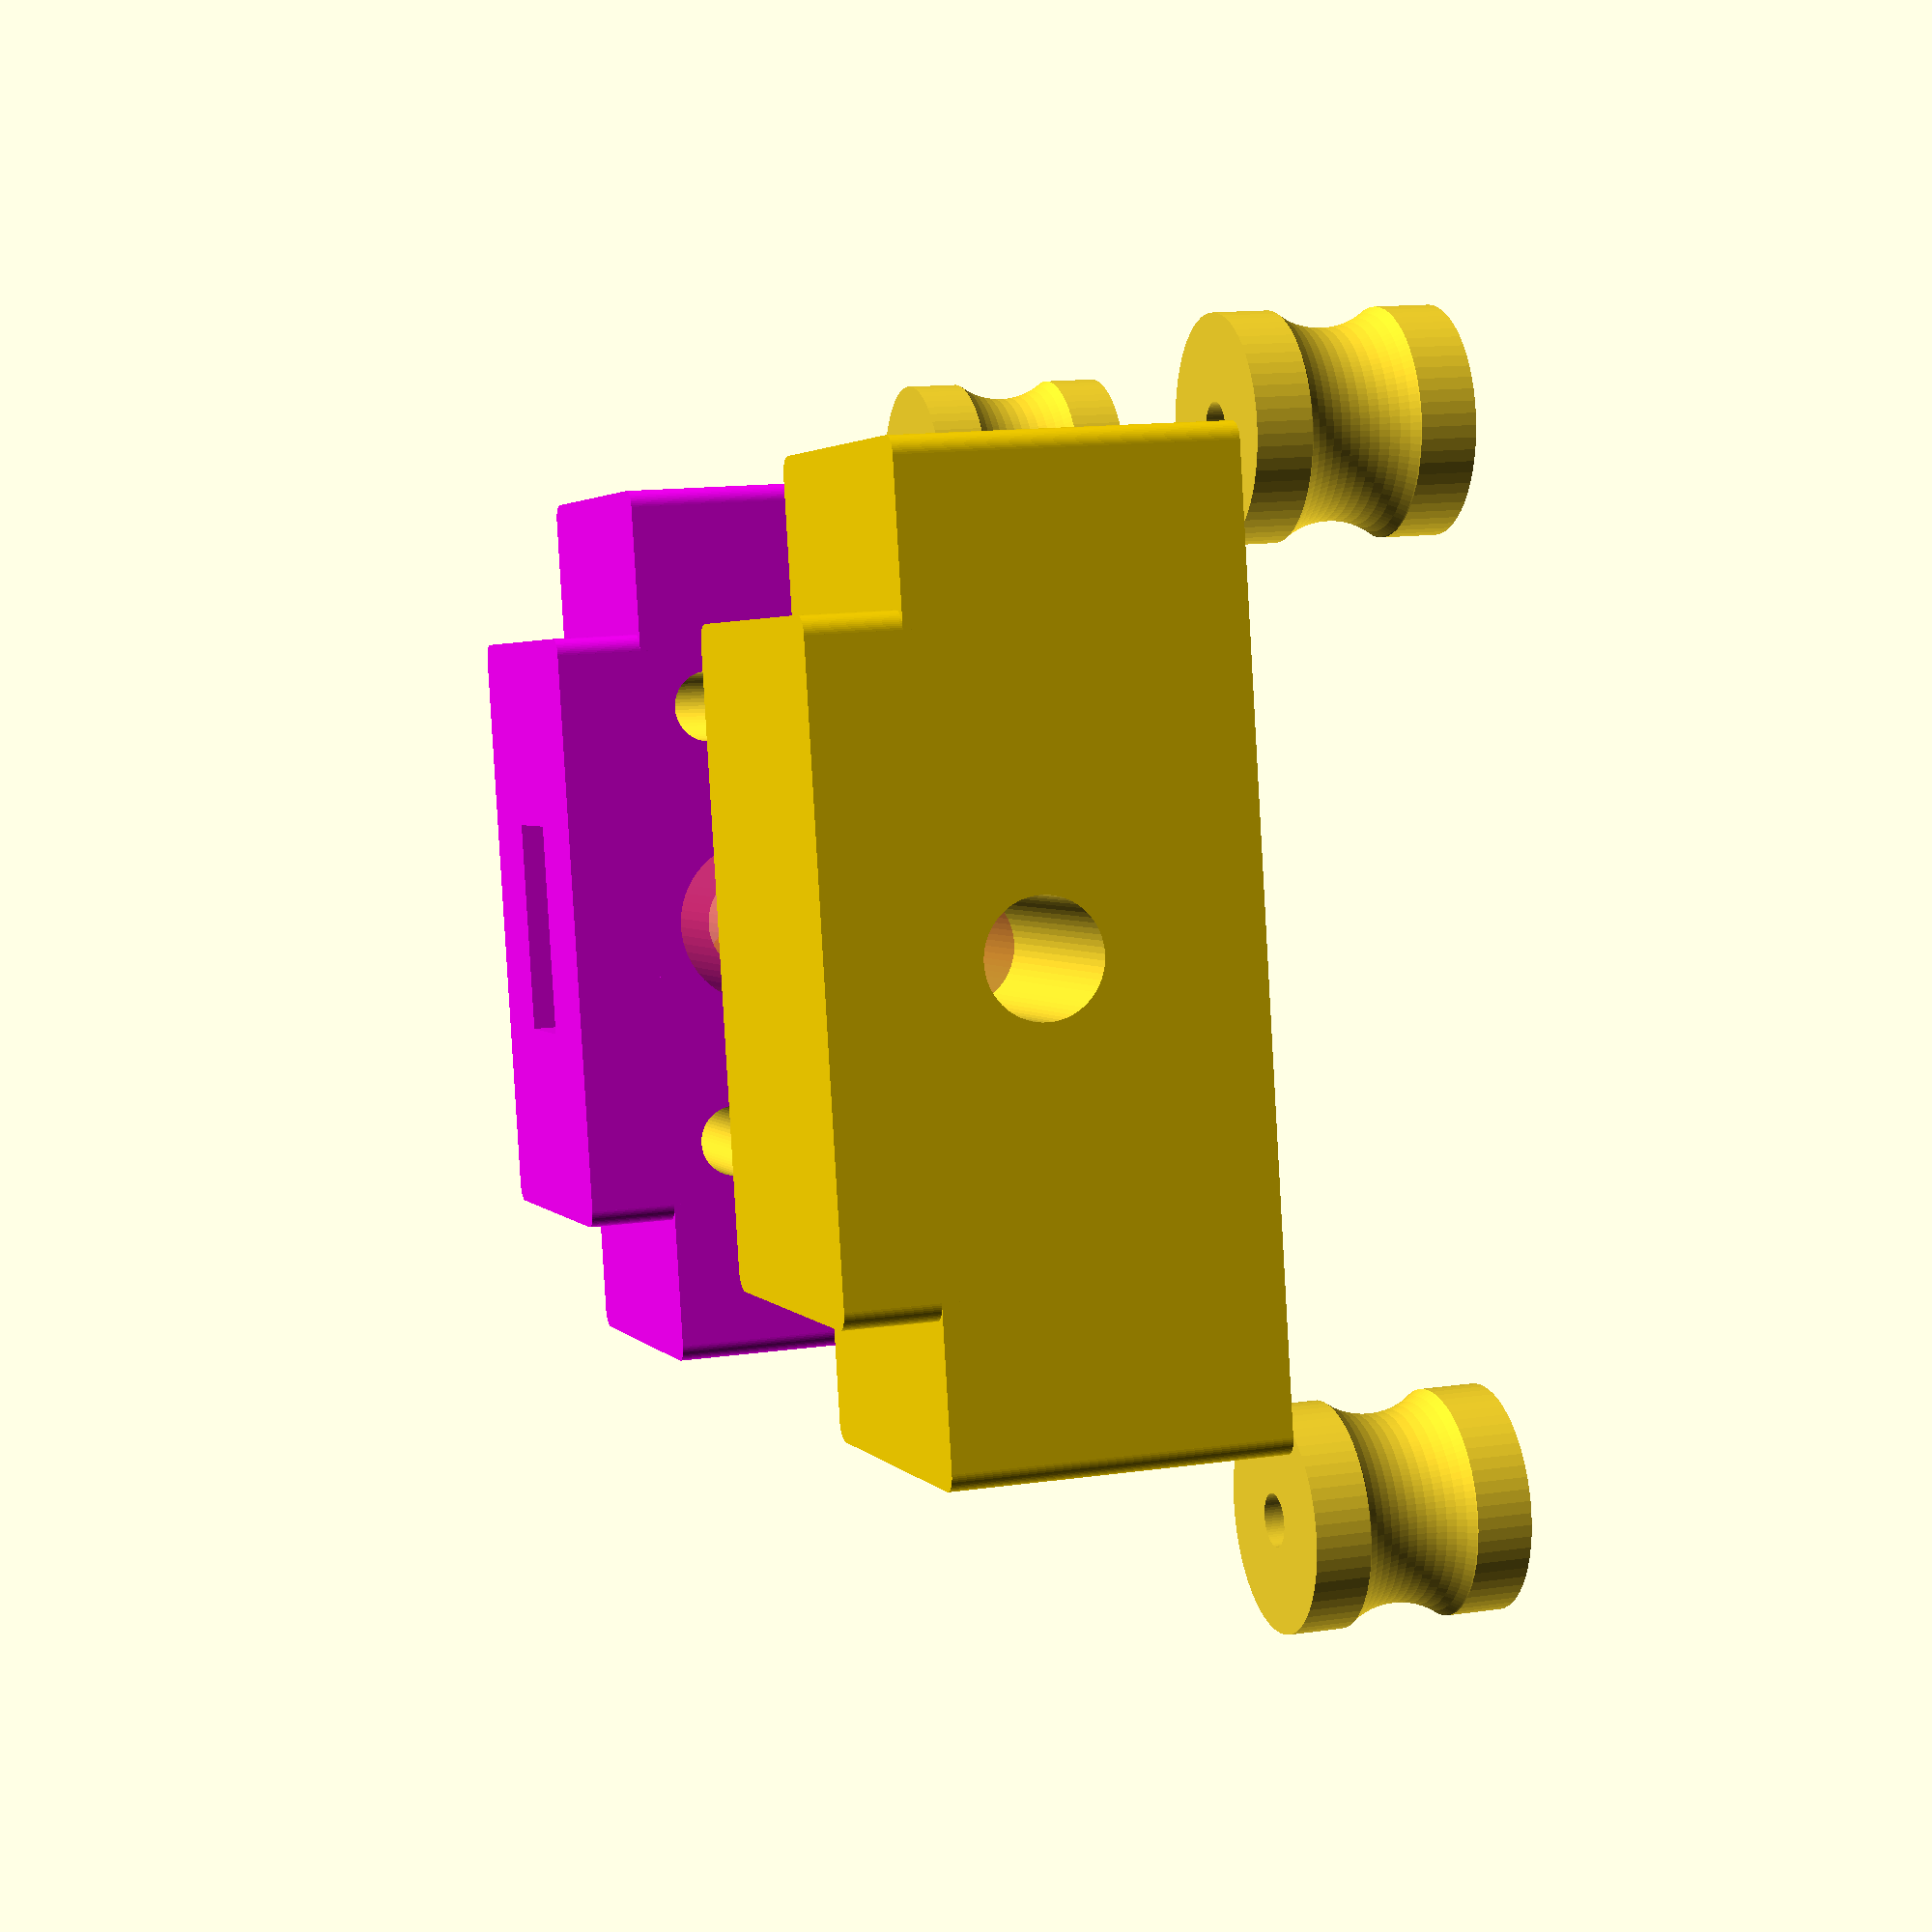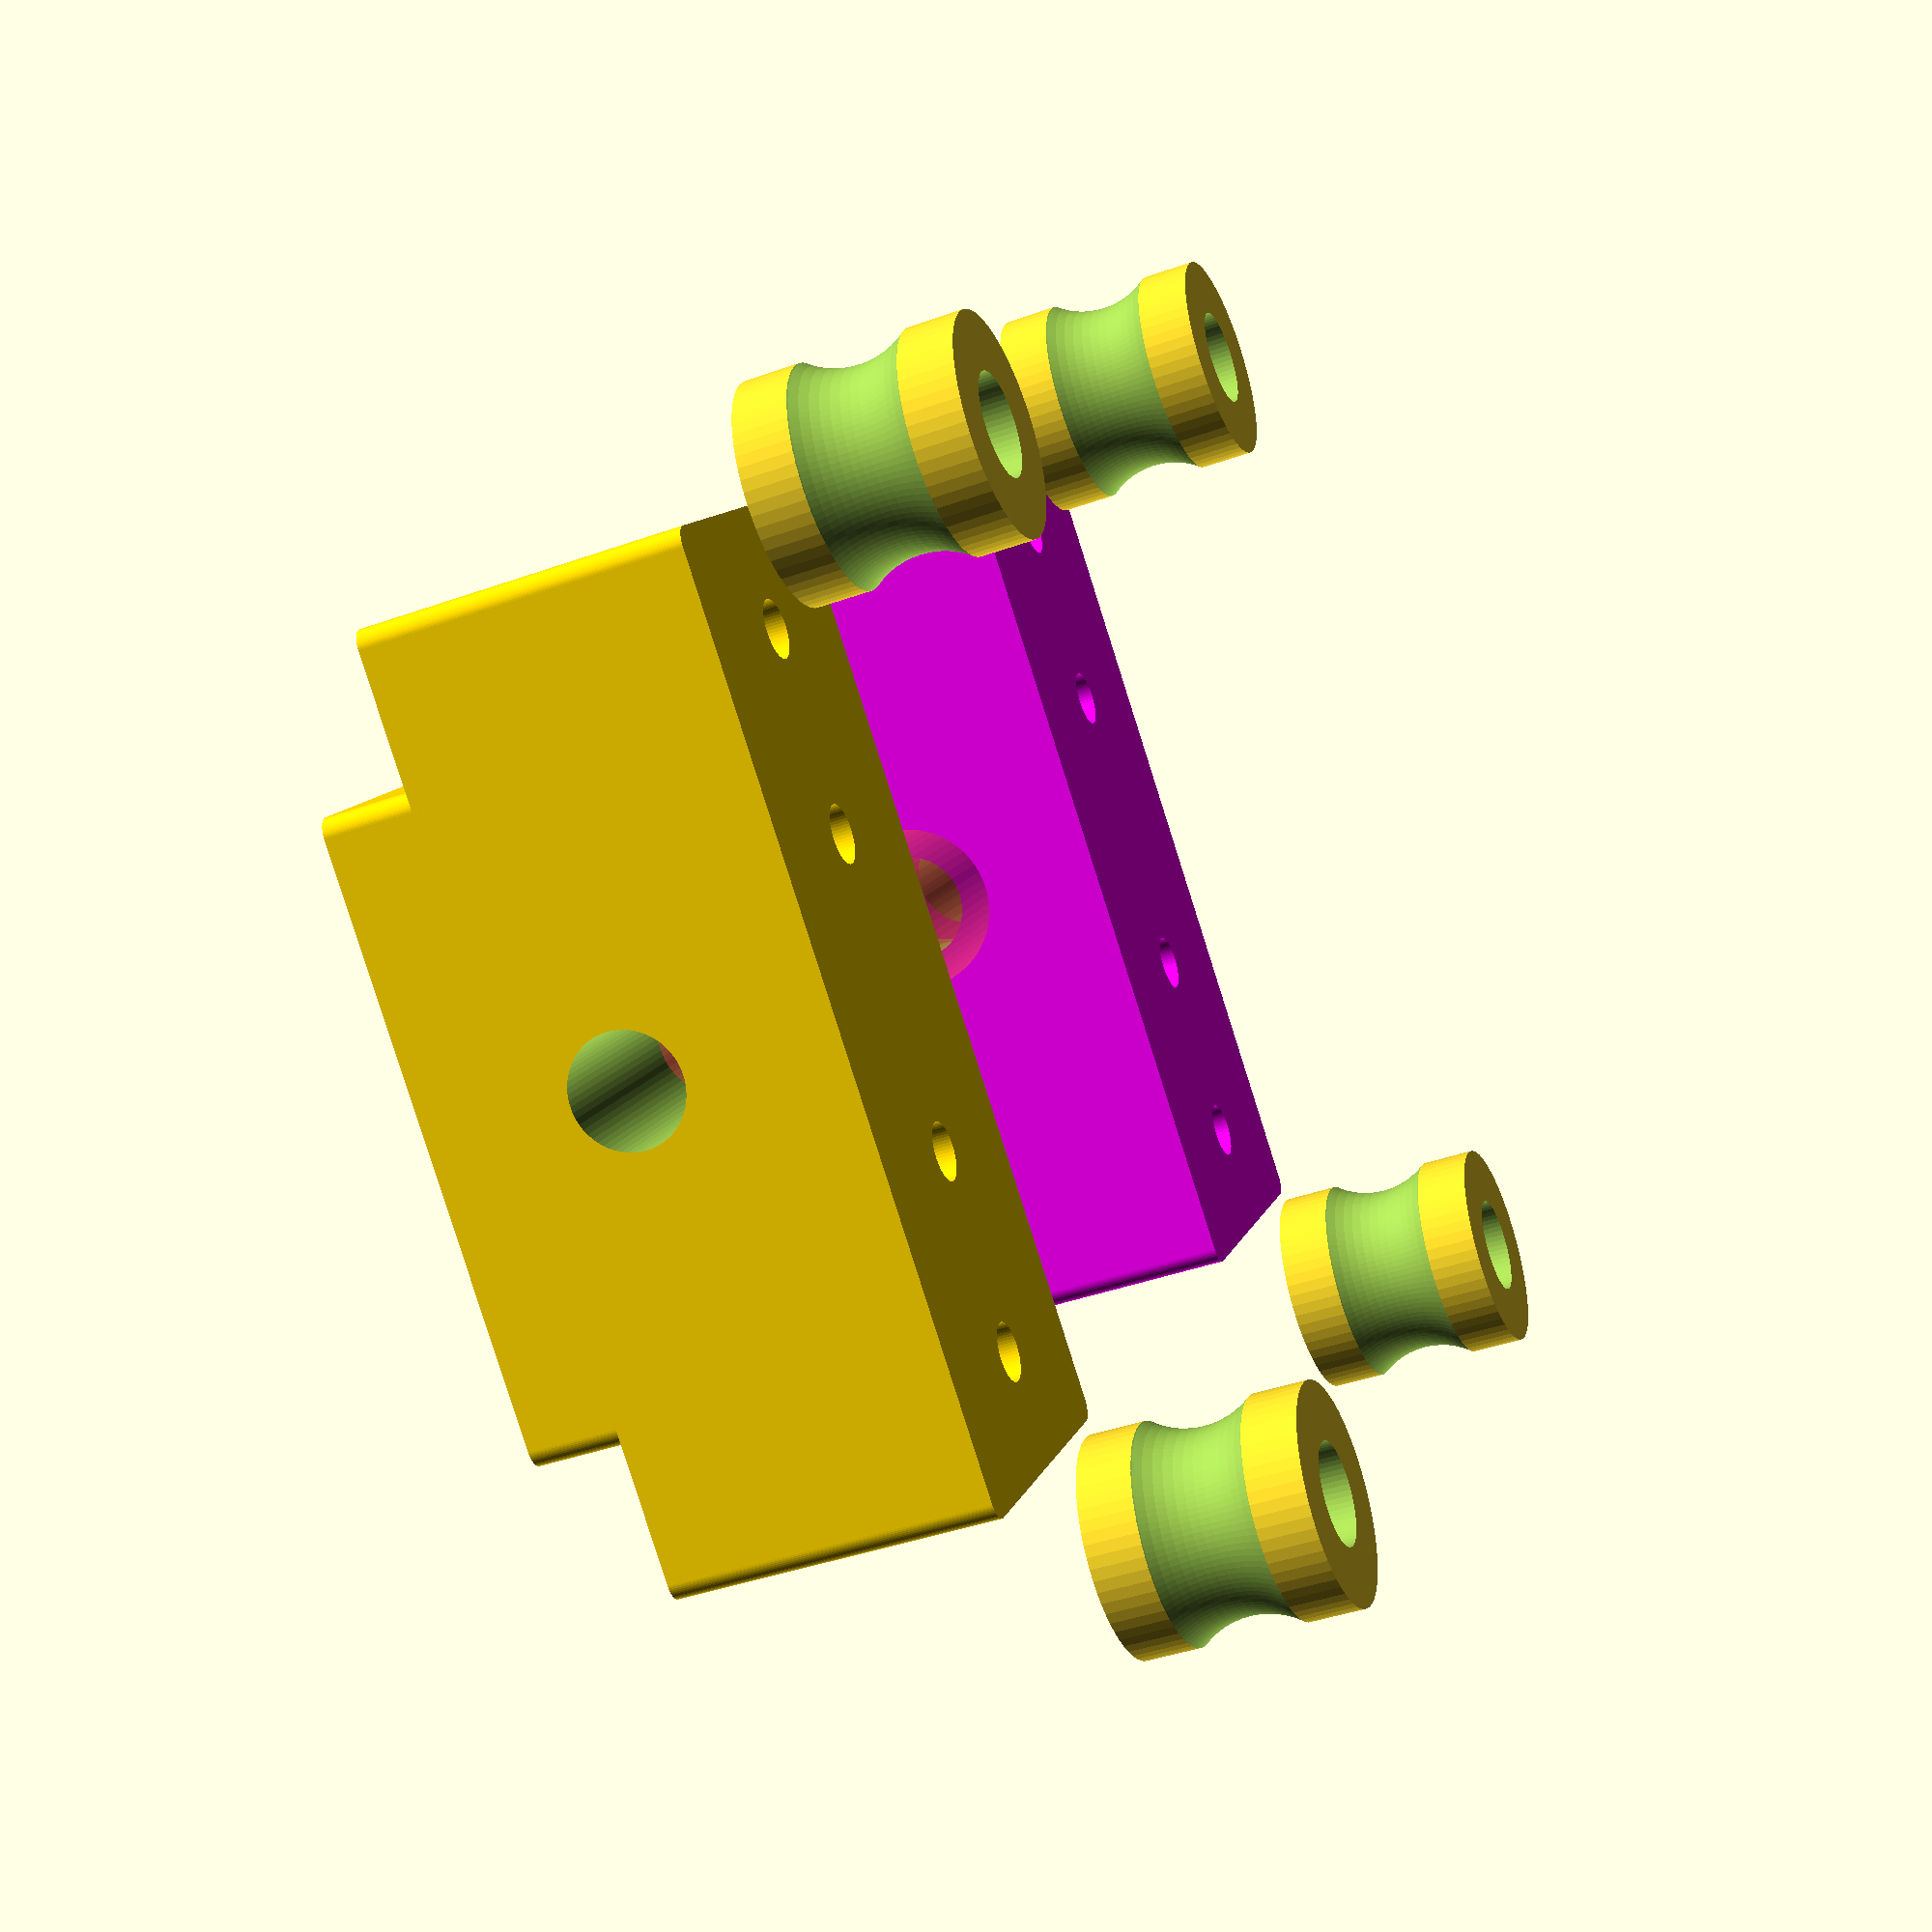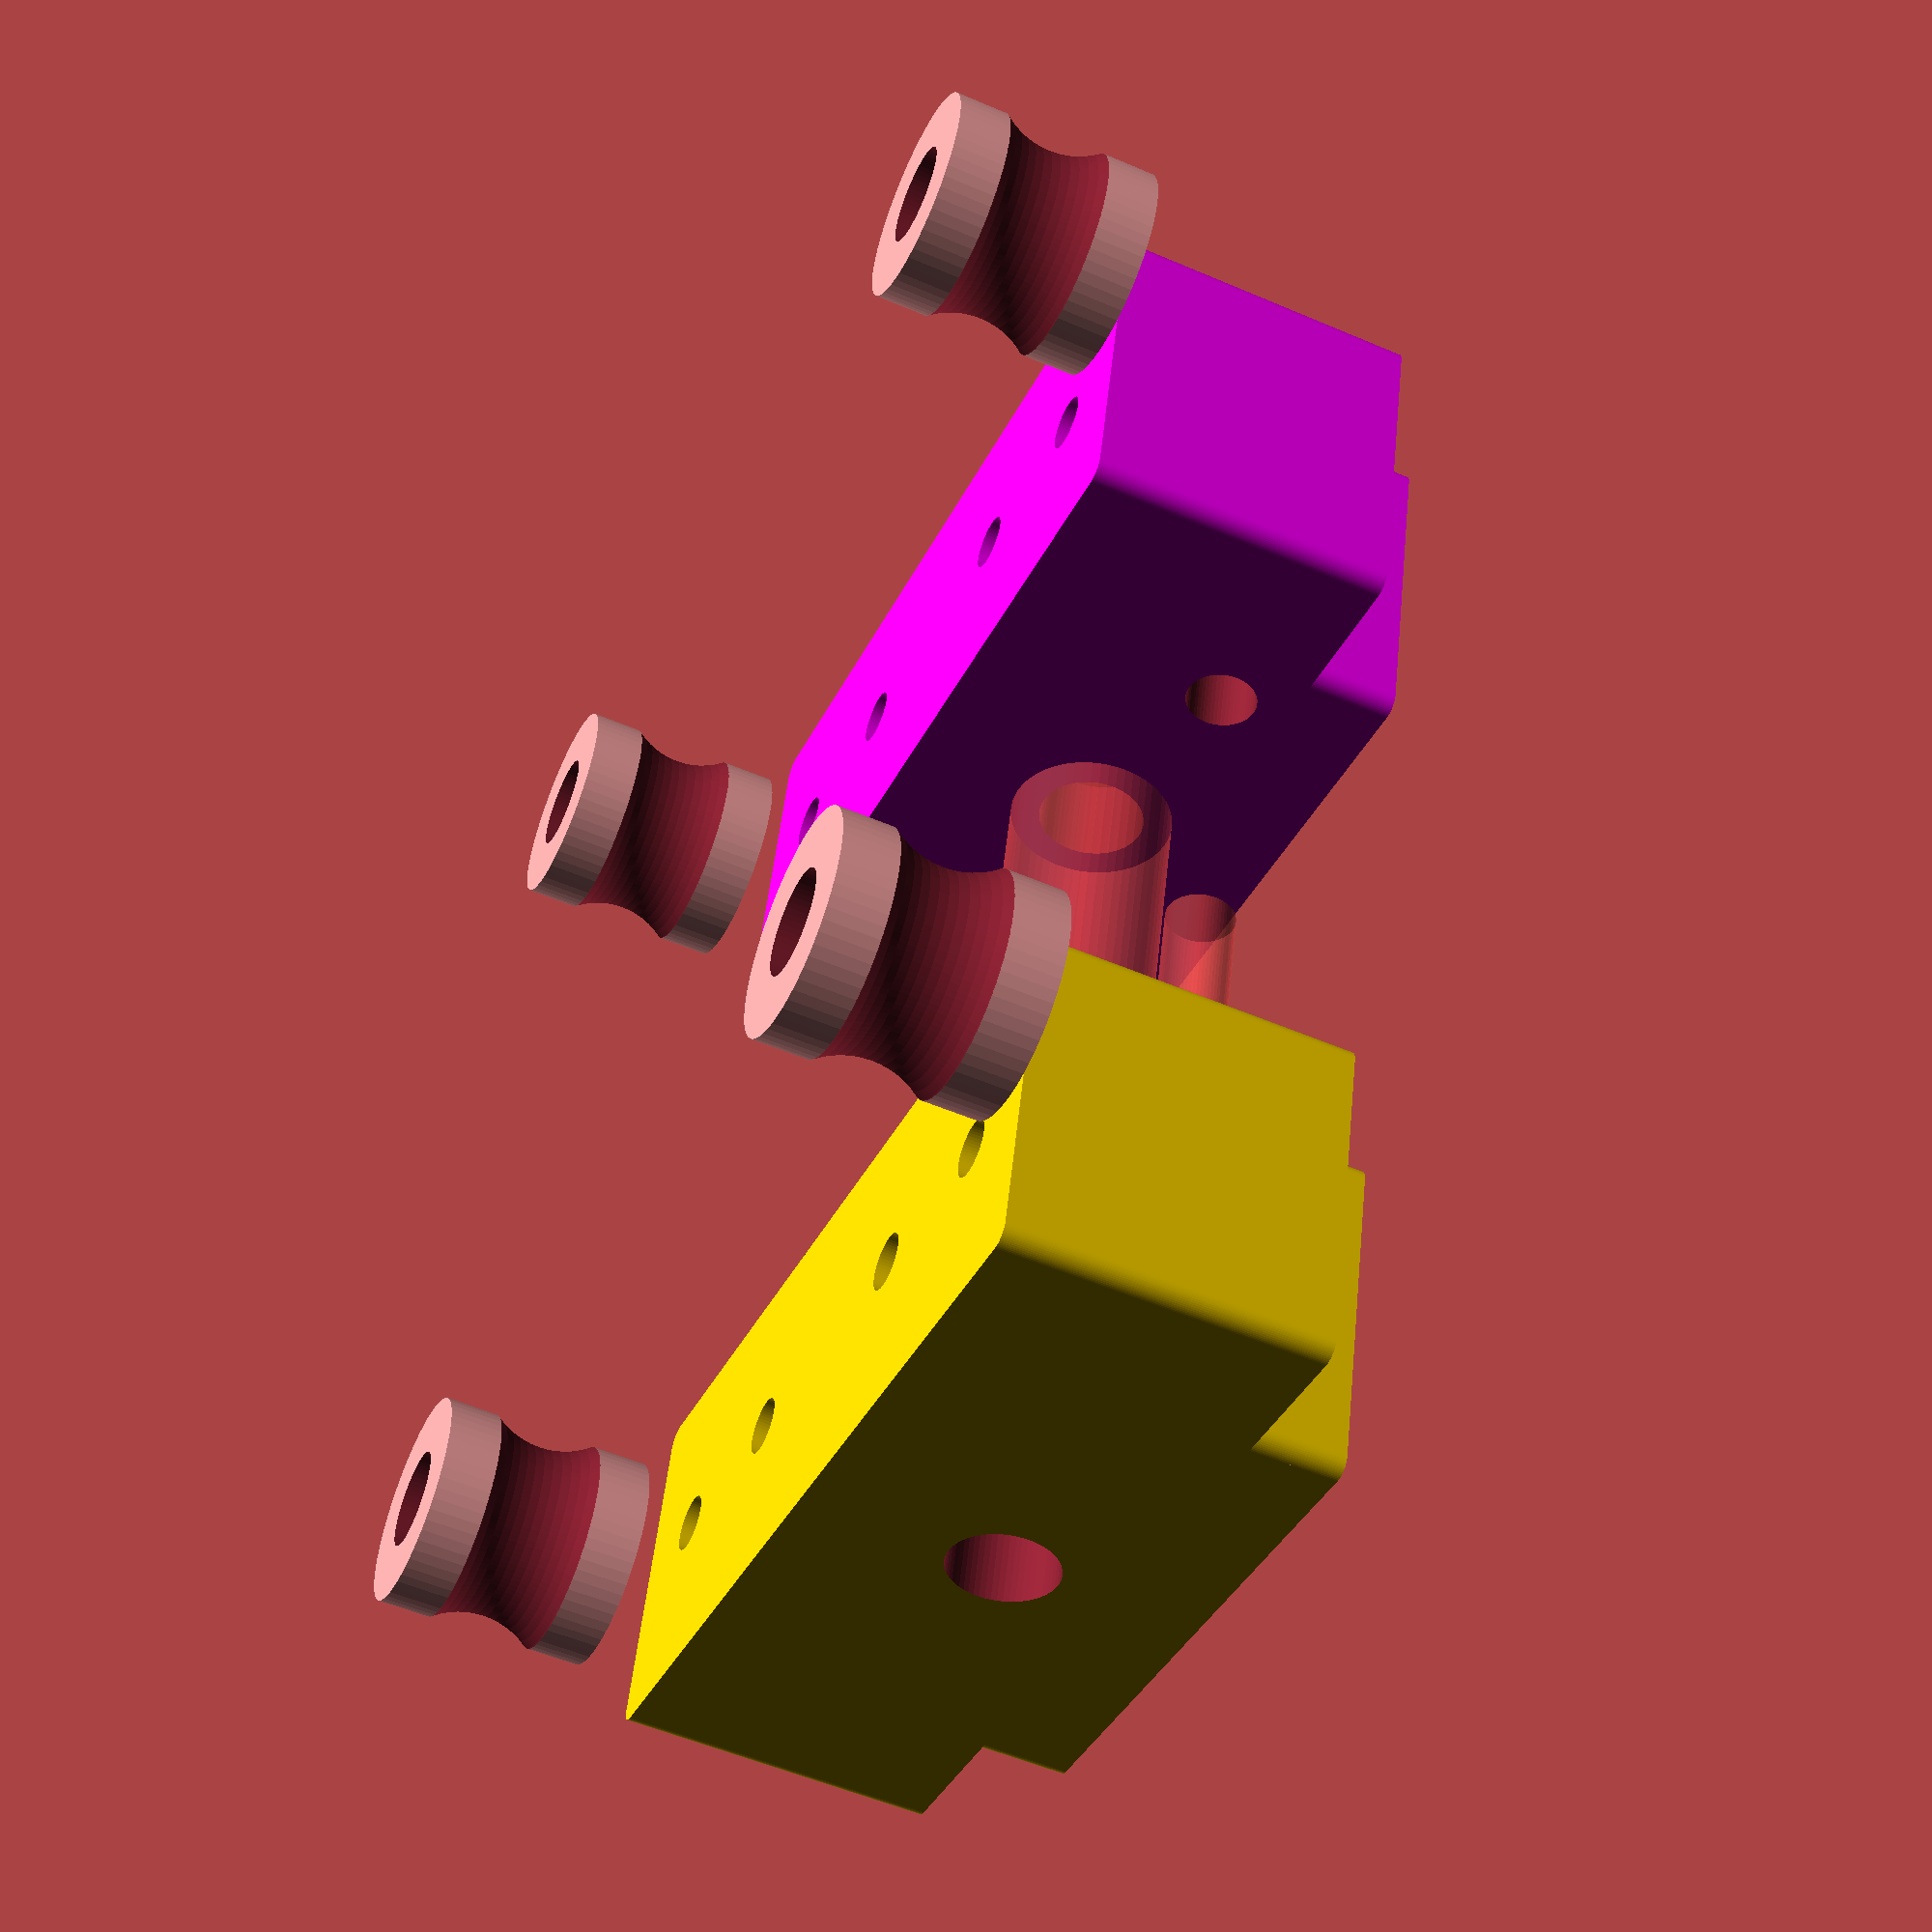
<openscad>
/*
*  Copyright (c)..: 2019 www.DIY3DTech.com
*
*  Creation Date..: 01/08/2018
*  Description....: 3D printable vice project
*
*  Rev 1: Develop Model
*  Rev 2: 
*
*  This program is free software; you can redistribute it and/or modify
*  it under the terms of the GNU General Public License as published by
*  the Free Software Foundation; either version 2 of the License, or
*  (at your option) any later version.
*
*  This program is distributed in the hope that it will be useful,
*  but WITHOUT ANY WARRANTY; without even the implied warranty of
*  MERCHANTABILITY or FITNESS FOR A PARTICULAR PURPOSE.  See the
*  GNU General Public License for more details.
*/ 
 
/*------------------Customizer View-------------------*/
 
// preview[view:north, tilt:top]
 
/*---------------------Parameters---------------------*/
 
top_width       =   50;     //width of top in mm
top_height      =   18;     //height of top in mm
base_height     =    5;     //height of base in mm
base_width      =   33;     //width of base in mm
vise_width      =   18;     //width of vice in mm
nut_thick       =    6;     //thickness of nut in mm
bumper_tall     =   12;     //bumper tall in mm
bumper_cap_tall =    3.2;   //height bumper bolt cap in mm
//----split vars dia below and dims above----
rod_dia         =    4.0;   //rod diameter in mm
bolt_dia        =    6.30;  //bolt dia in mm
spring_dia      =    9.7;   //spring dia in mm
mount_dia       =    3.2;   //top mount bolt dia in mm
nut_dia         =   12.6;   //nut dia in mm
bumper_dia      =   12;     //bumper dia in mm
inset_dia       =   10;     //inset dia of bumper in mm
bumper_bolt_dia =    2.85;  //dia of bumper bolt
bumper_cap_dia  =    5.6;   //dia bumper bolt cap in mm
expan_offset    =    0.2;   //dia offset for plastic expan
//------------logic to split parts------------
bumpers         =   1;      //1 is Yes and 0 is No
jaws            =   1;      //1 is Yes and 0 is No
 
/*-----------------------Execute----------------------*/
 
main_module();
 
/*-----------------------Modules----------------------*/
 
module main_module(){ //create module
    difference() {
            union() {//start union
                
                //set up toggle for jaws
                if (jaws==1) 
                            {//start jaw logic
                //build left vise module (back) 
                translate ([0,-vise_width*1.5,0]) rotate ([0,0,0]) color( "Magenta", 1.0 )left_module();
                
                //build right vise module (front)
                translate ([0,vise_width*1.5,0]) rotate ([0,0,0]) color( "Gold", 1.0 )right_module();
                             }//end if logic for jaws
                
                //set up toggle for bumpers
                if (bumpers==1) 
                            {//start bumper logic
                //build bumper
                translate ([-((top_width/2)+(bumper_dia/2)),vise_width*1.5,(((top_height+base_height)/2)+(bumper_tall/2))]) rotate ([0,0,0]) bumper_module();
                
                translate ([((top_width/2)-(bumper_dia/2))+7,vise_width*1.5,(((top_height+base_height)/2)+(bumper_tall/2))]) rotate ([0,0,0]) bumper_module();
                
                translate ([-((top_width/2)+(bumper_dia/2)),-vise_width*1.5,(((top_height+base_height)/2)+(bumper_tall/2))]) rotate ([0,0,0]) bumper_module();
                
                translate ([((top_width/2)-(bumper_dia/2))+7,-vise_width*1.5,(((top_height+base_height)/2)+(bumper_tall/2))]) rotate ([0,0,0]) bumper_module();
                            }//end if logic for bumpers
                        
                    } //end union
                            
    //start subtraction of difference
                    //set up toggle for jaws
                if (jaws==1) 
                            {//start jaw logic
                    //create rod holes for face block
                    #translate ([-(top_width-base_width)+rod_dia,vise_width,-(top_height/2)+rod_dia]) rotate ([90,0,0]) cylinder(vise_width*2,rod_dia /2,rod_dia /2,$fn=60,true);
                    #translate ([(top_width-base_width)-rod_dia,vise_width,-(top_height/2)+rod_dia]) rotate ([90,0,0]) cylinder(vise_width*2,rod_dia/2,rod_dia/2,$fn=60,true);
                    
                    //create rod holes for receiver
                    translate ([-(top_width-base_width)+rod_dia,-vise_width*1.5,-(top_height/2)+rod_dia]) rotate ([90,0,0]) cylinder(vise_width*2,(rod_dia+expan_offset)/2,(rod_dia+expan_offset)/2,$fn=60,true);
                    translate ([(top_width-base_width)-rod_dia,-vise_width*1.5,-(top_height/2)+rod_dia]) rotate ([90,0,0]) cylinder(vise_width*2,(rod_dia+expan_offset)/2,(rod_dia+expan_offset)/2,$fn=60,true);
 
                    //create create bolt hole
                    translate ([0,0,-(top_height/2)+bolt_dia]) rotate ([90,0,0]) cylinder(vise_width*5,bolt_dia/2,bolt_dia/2,$fn=60,true);
                             
                    //create create spring hole
                    #translate ([0,0,-(top_height/2)+bolt_dia]) rotate ([90,0,0]) cylinder(vise_width*2.5,spring_dia/2,spring_dia/2,$fn=60,true);
                             }//end jaw logic
                    
                    
                                               
    } //end difference
}//end module
 
module left_module(){ //create module
    difference() {
            union() {//start union
                //build top body
                translate ([0,0,0]) rotate ([0,0,0]) rounded (top_width,vise_width ,top_height,1,true);
                //build bottom body
                translate ([0,0,-((top_height/2)+(base_height/2)-0.5)]) rotate ([0,0,0]) rounded (base_width,vise_width ,base_height+1,1,true);
                 
                        
                    } //end union
                            
    //start subtraction of difference
                    
                    //start mounting holes (chamfer will affect position)
                    translate ([-((top_width/2)+(mount_dia/2))+7,0,(((top_height+base_height)/2)-(top_height/2))+2]) rotate ([0,0,0]) cylinder((top_height/2)+1,mount_dia/2,mount_dia/2,$fn=60,true);
                    translate ([-((top_width/2)+(mount_dia/2))+18,0,(((top_height+base_height)/2)-(top_height/2))+2]) rotate ([0,0,0]) cylinder((top_height/2)+1,mount_dia/2,mount_dia/2,$fn=60,true);
                    
                    translate ([((top_width/2)+(mount_dia/2))-7,0,(((top_height+base_height)/2)-(top_height/2))+2]) rotate ([0,0,0]) cylinder((top_height/2)+1,mount_dia/2,mount_dia/2,$fn=60,true);
                    translate ([((top_width/2)+(mount_dia/2))-18,0,(((top_height+base_height)/2)-(top_height/2))+2]) rotate ([0,0,0]) cylinder((top_height/2)+1,mount_dia/2,mount_dia/2,$fn=60,true);
                    //end mounting holes
                    
                    //create nut opening
                    translate ([0,0,-(top_height/2)+bolt_dia]) rotate ([90,0,0]) cylinder(nut_thick,nut_dia/2,nut_dia/2,$fn=6,true);
                    translate ([0,0,-(base_height+1+(nut_dia/2))+1]) rotate ([0,0,0]) cube([nut_dia,nut_thick,base_height+(nut_dia)],true);
                                               
    } //end difference
}//end module
 
module right_module(){ //create module
    difference() {
            union() {//start union
                //build top body
                translate ([0,0,0]) rotate ([0,0,0]) rounded (top_width,vise_width ,top_height,1,true);
                //build bottom body
                translate ([0,0,-((top_height/2)+(base_height/2)-0.5)]) rotate ([0,0,0]) rounded (base_width,vise_width ,base_height+1,1,true);
                 
                        
                    } //end union
                            
    //start subtraction of difference
                    
                    //start mounting holes (chamfer will affect position)
                    translate ([-((top_width/2)+(mount_dia/2))+7,0,(((top_height+base_height)/2)-(top_height/2))+2]) rotate ([0,0,0]) cylinder((top_height/2)+1,mount_dia/2,mount_dia/2,$fn=60,true);
                    translate ([-((top_width/2)+(mount_dia/2))+18,0,(((top_height+base_height)/2)-(top_height/2))+2]) rotate ([0,0,0]) cylinder((top_height/2)+1,mount_dia/2,mount_dia/2,$fn=60,true);
                    
                    translate ([((top_width/2)+(mount_dia/2))-7,0,(((top_height+base_height)/2)-(top_height/2))+2]) rotate ([0,0,0]) cylinder((top_height/2)+1,mount_dia/2,mount_dia/2,$fn=60,true);
                    translate ([((top_width/2)+(mount_dia/2))-18,0,(((top_height+base_height)/2)-(top_height/2))+2]) rotate ([0,0,0]) cylinder((top_height/2)+1,mount_dia/2,mount_dia/2,$fn=60,true);
                    //end mounting holes
                                               
    } //end difference
}//end module
 
module bumper_module(){ //create module
    difference() {
            union() {//start union
                
                //create basic bumper
                translate ([0,0,0]) rotate ([0,0,0]) cylinder(bumper_tall,bumper_dia/2,bumper_dia/2,$fn=60,true);
               
                    } //end union
                            
    //start subtraction of difference
               
               //create torus to dif out center of bumper     
               rotate_extrude(convexity = 10, $fn = 100)
translate([inset_dia, 0, 0])
circle(r = inset_dia/2, $fn = 60);
                    
               //create bolt pass though for bumper
               translate ([0,0,0]) rotate ([0,0,0]) cylinder(bumper_tall*2,bumper_bolt_dia/2,bumper_bolt_dia/2,$fn=60,true);
                    
               //create bolt cap recess
               translate ([0,0,((bumper_tall/2)-(bumper_cap_tall/2))+1]) rotate ([0,0,0]) cylinder(bumper_cap_tall+1,bumper_cap_dia/2,bumper_cap_dia/2,$fn=60,true);
                    
                                               
    } //end difference
}//end module
module rounded(x,y,z,c,center) {
    /* variables:
    * x = X Axis length
    * y = Y Axis Length
    * z = Z Axis Height
    * c = Chamfer amount this will add (in mm) to each axis
    */
    
     //create overlapping cubes
        //cube one overlapped in the X axis with chamfer "c" being doubled
        cube ([x+(c*2),y,z],true);
        //cube two overlapped in the Y axis with chamfer "c" being doubled
        cube ([x,y+(c*2),z],true);
     //end overlapping cubes
        
     //create corner circles
        translate ([-(x/2),-(y/2),0]) { cylinder( z,c,c,$fn=60,true);
        }
        translate ([-(x/2),(y/2),0]) { cylinder( z,c,c,$fn=60,true);
        }
        translate ([(x/2),-(y/2),0]) { cylinder( z,c,c,$fn=60,true);
        }
        translate ([(x/2),(y/2),0]) { cylinder( z,c,c,$fn=60,true);
        }
     //end corner circle
    
} //end module
</openscad>
<views>
elev=166.1 azim=100.8 roll=287.8 proj=p view=solid
elev=41.6 azim=220.0 roll=293.3 proj=p view=solid
elev=53.9 azim=194.3 roll=65.4 proj=p view=wireframe
</views>
